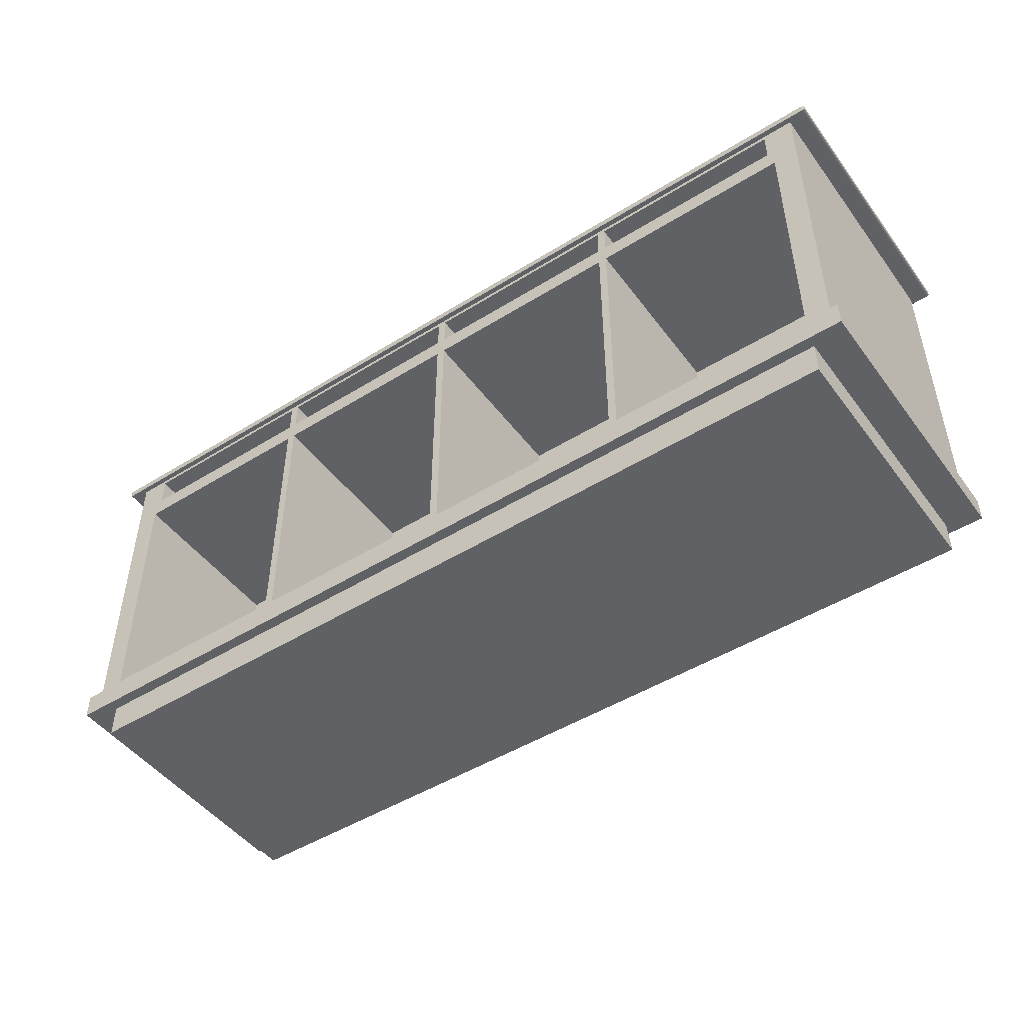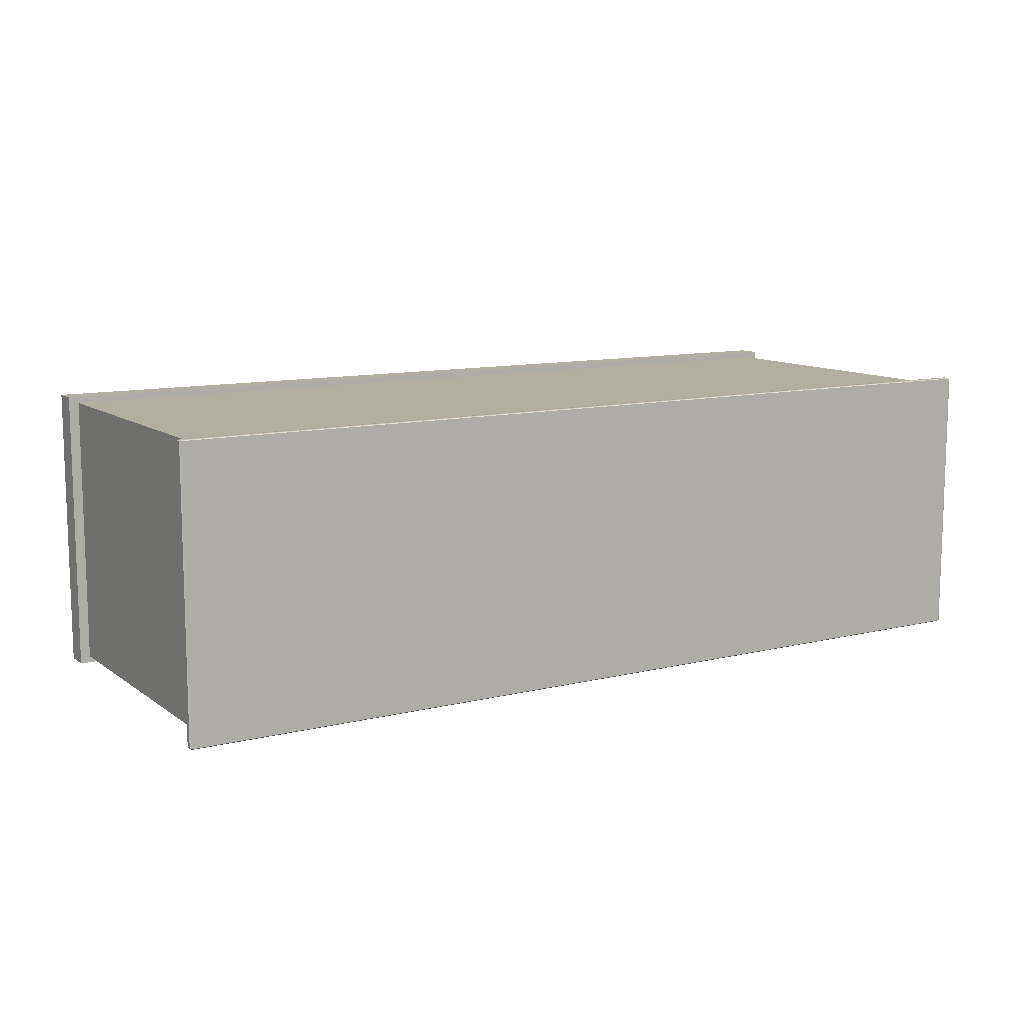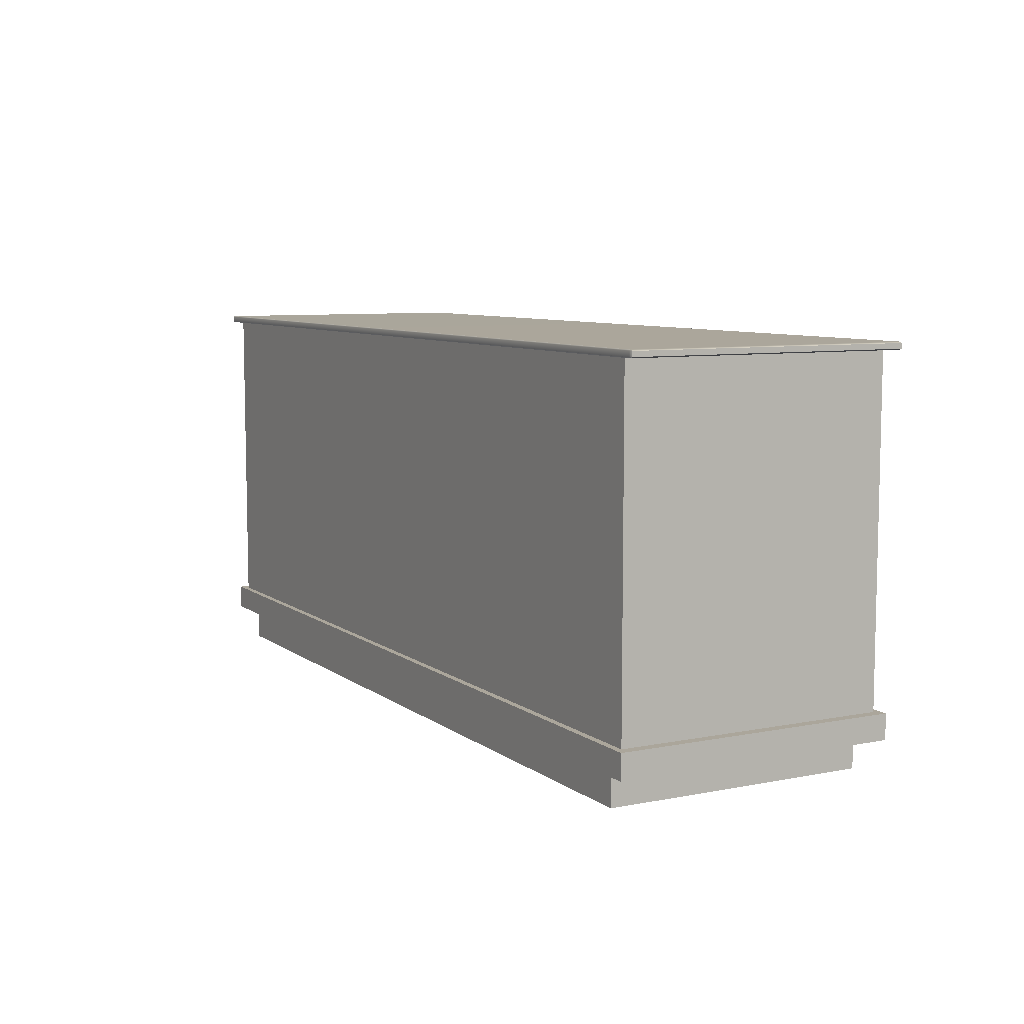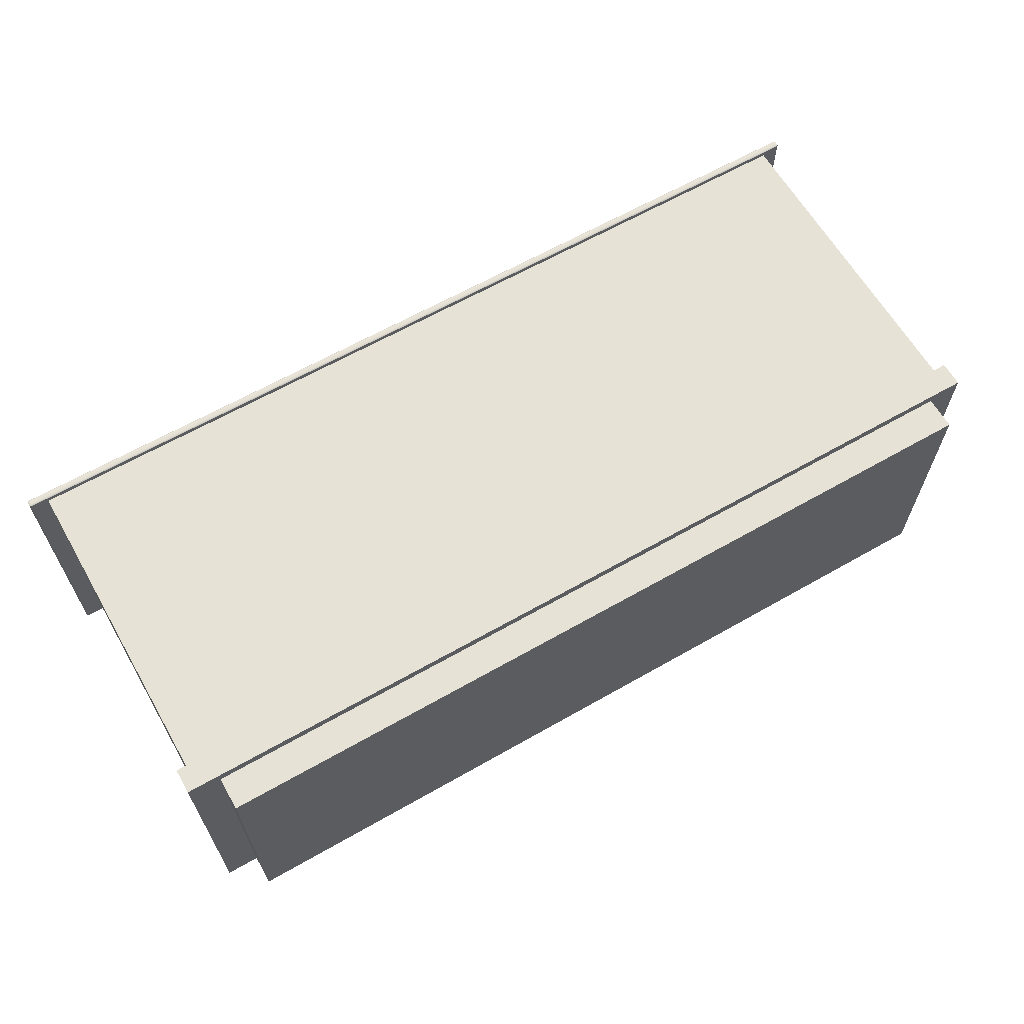
<metadata>
{"format":"obj","ext":"obj","renderer":"f3d","projection":"perspective","resolution":1024,"background":"white","views":[{"elev":-47.9,"azim":34.9,"up":"+Z"},{"elev":10.8,"azim":-31.2,"up":"+Y"},{"elev":7.9,"azim":-118.7,"up":"+Z"},{"elev":63.5,"azim":150.0,"up":"+Y"}]}
</metadata>
<code>
o Dresser_219
v -0.5896 -0.37 0.3552
v -0.5896 -0.06367 0.3552
v -0.5896 -0.06367 0.4407
v -0.5896 -0.37 0.4407
v -1.219 -0.37 0.3046
v -1.219 0.3853 0.3046
v -1.219 0.3853 0.453
v -1.219 -0.37 0.453
v 0.5918 0.3853 0.3046
v 1.233 0.3853 0.3046
v 1.233 0.3853 0.453
v 0.5918 0.3853 0.453
v 0.00695 0.3853 0.3046
v 0.00695 0.3853 0.453
v -0.5779 0.3853 0.3046
v -0.5779 0.3853 0.453
v 1.233 -0.37 0.3046
v 1.233 -0.37 0.453
v 1.233 -0.37 -0.4697
v 1.261 -0.388 -0.4697
v 0.605 -0.388 -0.4697
v 0.5918 -0.37 -0.4697
v 0.5918 -0.37 0.453
v 0.006951 -0.37 0.453
v -0.5779 -0.37 0.453
v 1.287 0.3994 0.4551
v 1.287 -0.384 0.4551
v 1.287 -0.384 0.469
v 1.287 0.3994 0.469
v -1.265 0.4019 0.4551
v 1.279 0.4019 0.4551
v 1.279 0.4019 0.469
v -1.265 0.4019 0.469
v -1.265 0.3994 0.4721
v 1.279 0.3994 0.4721
v 1.279 -0.384 0.4721
v -1.265 -0.384 0.4721
v 1.279 -0.3865 0.4551
v -1.265 -0.3865 0.4551
v -1.265 -0.3865 0.469
v 1.279 -0.3865 0.469
v -1.273 -0.384 0.4551
v -1.273 0.3994 0.4551
v -1.273 0.3994 0.469
v -1.273 -0.384 0.469
v 1.233 0.3853 -0.4697
v 1.261 0.4034 -0.4697
v -0.5779 0.3853 -0.4697
v -0.5911 0.4033 -0.4697
v 0.00695 0.4034 -0.4697
v 0.00695 0.3853 -0.4697
v -1.219 0.3853 -0.4697
v -1.247 0.4033 -0.4697
v 0.605 0.4034 -0.4697
v 0.5918 0.3853 -0.4697
v 0.006951 -0.37 -0.4697
v 0.006951 -0.388 -0.4697
v -0.5911 -0.388 -0.4697
v -0.5779 -0.37 -0.4697
v -1.247 -0.388 -0.4697
v -1.219 -0.37 -0.4697
v 1.148 -0.37 0.3552
v 1.148 -0.06367 0.3552
v 1.148 -0.06367 0.4407
v 1.148 -0.37 0.4407
v -0.004747 -0.37 0.3552
v -0.004747 -0.06367 0.3552
v -0.004747 -0.06367 0.4407
v -0.004747 -0.37 0.4407
v 0.5801 -0.37 0.4407
v 0.5801 -0.06367 0.4407
v 0.01865 -0.06367 0.4407
v 0.01865 -0.37 0.4407
v 1.165 -0.37 0.2998
v 1.165 0.141 0.2998
v 0.6035 0.141 0.2998
v 0.6035 -0.37 0.2998
v 0.01865 -0.37 -0.4405
v 0.01865 0.141 -0.4405
v 0.5801 0.141 -0.4405
v 0.5801 -0.37 -0.4405
v -0.5662 -0.37 0.004654
v -0.5662 0.141 0.004654
v -0.5662 0.141 -0.1453
v -0.5662 -0.37 -0.1453
v -0.5662 -0.37 0.1546
v -0.5662 0.141 0.1546
v -0.5662 0.141 -0.2952
v -0.5662 -0.37 -0.2952
v -0.5662 0.141 -0.4405
v -0.5662 -0.37 -0.4405
v 0.00695 0.3853 0.1546
v 0.5918 0.3853 0.1546
v -0.5779 0.3853 0.1546
v -1.219 0.3853 0.1546
v 1.233 0.3853 0.1546
v 0.5918 0.3853 0.004654
v 1.233 0.3853 0.004654
v 0.5918 0.3853 -0.1453
v 1.233 0.3853 -0.1453
v 0.5918 0.3853 -0.2952
v 1.233 0.3853 -0.2952
v -1.219 0.3853 0.004654
v -0.5779 0.3853 0.004654
v -1.219 0.3853 -0.1453
v -0.5779 0.3853 -0.1453
v -1.219 0.3853 -0.2952
v -0.5779 0.3853 -0.2952
v 0.00695 0.3853 -0.2952
v 0.00695 0.3853 -0.1453
v 0.00695 0.3853 0.004654
v 1.233 -0.37 0.1546
v 1.233 -0.37 0.004654
v 1.233 -0.37 -0.1453
v 1.233 -0.37 -0.2952
v -1.219 -0.37 0.1546
v -1.219 -0.37 0.004654
v -1.219 -0.37 -0.1453
v -1.219 -0.37 -0.2952
v -1.151 -0.37 -0.1453
v -1.151 0.141 -0.1453
v -1.151 0.141 -0.2952
v -1.151 -0.37 -0.2952
v -1.151 -0.37 0.004654
v -1.151 0.141 0.004654
v -1.151 -0.37 0.1546
v -1.151 0.141 0.1546
v -1.151 0.141 -0.4405
v -1.151 -0.37 -0.4405
v 1.165 -0.37 0.1546
v 1.165 0.141 0.1546
v 1.165 -0.37 0.004654
v 1.165 0.141 0.004654
v 1.165 -0.37 -0.1453
v 1.165 0.141 -0.1453
v 1.165 -0.37 -0.2952
v 1.165 0.141 -0.2952
v 1.165 -0.37 -0.4405
v 1.165 0.141 -0.4405
v 0.6035 -0.37 -0.2952
v 0.6035 0.141 -0.2952
v 0.6035 0.141 -0.4405
v 0.6035 -0.37 -0.4405
v 0.6035 -0.37 -0.1453
v 0.6035 0.141 -0.1453
v 0.6035 -0.37 0.004654
v 0.6035 0.141 0.004654
v 0.6035 -0.37 0.1546
v 0.6035 0.141 0.1546
v 0.01865 -0.37 -0.1453
v 0.01865 0.141 -0.1453
v 0.01865 0.141 -0.2952
v 0.01865 -0.37 -0.2952
v 0.01865 -0.37 0.004654
v 0.01865 0.141 0.004654
v 0.01865 -0.37 0.1546
v 0.01865 0.141 0.1546
v -0.5662 -0.37 0.2998
v -0.5662 0.141 0.2998
v -0.004747 -0.37 -0.2952
v -0.004747 0.141 -0.2952
v -0.004747 0.141 -0.1453
v -0.004747 -0.37 -0.1453
v -0.004747 0.141 0.004654
v -0.004747 -0.37 0.004654
v -0.004747 -0.37 -0.4405
v -0.004748 0.141 -0.4405
v -0.004747 0.141 0.1546
v -0.004747 -0.37 0.1546
v -0.004748 0.141 0.2998
v -0.004747 -0.37 0.2998
v -1.151 -0.37 0.2998
v -1.151 0.141 0.2998
v -0.5896 -0.37 0.2998
v -0.5896 0.141 0.2998
v 0.01865 -0.37 0.2998
v 0.01865 0.141 0.2998
v -0.5896 -0.37 -0.4405
v -0.5896 -0.37 -0.2952
v -0.5779 -0.37 -0.2952
v -0.5896 -0.37 -0.1453
v -0.5779 -0.37 -0.1453
v -0.5896 -0.37 0.004654
v -0.5779 -0.37 0.004654
v -0.5896 -0.37 0.1546
v -0.5779 -0.37 0.1546
v -0.5779 -0.37 0.3046
v 0.006951 -0.37 -0.2952
v 0.006951 -0.37 -0.1453
v 0.006951 -0.37 0.004654
v 0.006951 -0.37 0.1546
v 0.5801 -0.37 -0.2952
v 0.5918 -0.37 -0.2952
v 0.5801 -0.37 -0.1453
v 0.5918 -0.37 -0.1453
v 0.5801 -0.37 0.004654
v 0.5918 -0.37 0.004654
v 0.5801 -0.37 0.1546
v 0.5918 -0.37 0.1546
v 0.006951 -0.37 0.3046
v 0.5918 -0.37 0.3046
v -1.134 -0.37 0.4407
v -1.134 -0.37 0.3552
v -0.5662 -0.37 0.3552
v -0.5662 -0.37 0.4407
v 0.01865 -0.37 0.3552
v 0.5801 -0.37 0.2998
v 0.5801 -0.37 0.3552
v 0.6035 -0.37 0.3552
v 0.6035 -0.37 0.4407
v 0.5801 0.141 0.1546
v 0.5801 0.141 0.2998
v 0.5801 0.141 0.004654
v 0.5801 0.141 -0.1453
v 0.5801 0.141 -0.2952
v -0.5896 0.141 0.1546
v -0.5896 0.141 0.004654
v -0.5896 0.141 -0.1453
v -0.5896 0.141 -0.2952
v -0.5896 0.141 -0.4405
v -1.134 -0.06367 0.3552
v -1.134 -0.06367 0.4407
v 0.6035 -0.06367 0.3552
v 0.6035 -0.06367 0.4407
v 0.5801 -0.06367 0.3552
v 0.01865 -0.06367 0.3552
v -0.5662 -0.06367 0.3552
v -0.5662 -0.06367 0.4407
v 1.279 -0.384 0.452
v -1.265 -0.384 0.452
v 1.279 0.3994 0.452
v -1.265 0.3994 0.452
v 0.605 -0.388 -0.5391
v 0.006951 -0.388 -0.5391
v -0.5911 -0.388 -0.5391
v -1.247 -0.388 -0.5391
v -0.5911 0.4033 -0.5391
v 0.00695 0.4034 -0.5391
v -1.247 0.4033 -0.5391
v 0.605 0.4034 -0.5391
v 1.261 0.4034 -0.5391
v 1.17 -0.3586 -0.5391
v 1.17 -0.3586 -0.6316
v 0.605 -0.3586 -0.6316
v 0.605 -0.3586 -0.5391
v 1.17 0.374 -0.5391
v 1.17 0.374 -0.6316
v 0.006951 -0.3586 -0.6316
v 0.006951 -0.3586 -0.5391
v -0.5911 -0.3586 -0.6316
v -0.5911 -0.3586 -0.5391
v -1.156 -0.3586 -0.6316
v -1.156 -0.3586 -0.5391
v -0.5911 0.374 -0.5391
v -0.5911 0.374 -0.6316
v 0.00695 0.374 -0.6316
v 0.00695 0.374 -0.5391
v 0.605 0.374 -0.6316
v 0.605 0.374 -0.5391
v -1.156 0.374 -0.5391
v -1.156 0.374 -0.6316
v 1.261 -0.388 -0.5391
f 1 3 2
f 1 4 3
f 5 7 6
f 5 8 7
f 9 11 10
f 9 12 11
f 13 12 9
f 13 14 12
f 15 14 13
f 15 16 14
f 6 16 15
f 6 7 16
f 10 18 17
f 10 11 18
f 19 21 20
f 19 22 21
f 12 18 11
f 12 23 18
f 14 23 12
f 14 24 23
f 16 24 14
f 16 25 24
f 7 25 16
f 7 8 25
f 26 28 27
f 26 29 28
f 30 32 31
f 30 33 32
f 34 36 35
f 34 37 36
f 38 40 39
f 38 41 40
f 42 44 43
f 42 45 44
f 46 20 47
f 46 19 20
f 48 50 49
f 48 51 50
f 52 48 49
f 52 49 53
f 51 54 50
f 51 55 54
f 55 47 54
f 55 46 47
f 56 58 57
f 56 59 58
f 22 56 57
f 22 57 21
f 59 60 58
f 59 61 60
f 61 53 60
f 61 52 53
f 62 64 63
f 62 65 64
f 66 68 67
f 66 69 68
f 70 72 71
f 70 73 72
f 74 76 75
f 74 77 76
f 78 80 79
f 78 81 80
f 82 84 83
f 82 85 84
f 86 82 83
f 86 83 87
f 85 88 84
f 85 89 88
f 89 90 88
f 89 91 90
f 92 9 93
f 92 13 9
f 94 13 92
f 94 15 13
f 95 15 94
f 95 6 15
f 93 9 10
f 93 10 96
f 97 93 96
f 97 96 98
f 99 97 98
f 99 98 100
f 101 99 100
f 101 100 102
f 55 101 102
f 55 102 46
f 103 95 94
f 103 94 104
f 105 103 104
f 105 104 106
f 107 105 106
f 107 106 108
f 52 107 108
f 52 108 48
f 48 108 109
f 109 99 101
f 48 109 51
f 51 101 55
f 51 109 101
f 108 110 109
f 108 106 110
f 106 111 110
f 106 104 111
f 104 92 111
f 104 94 92
f 109 110 99
f 110 97 99
f 110 111 97
f 111 93 97
f 111 92 93
f 96 17 112
f 96 10 17
f 98 96 112
f 98 112 113
f 100 98 113
f 100 113 114
f 102 100 114
f 102 114 115
f 46 102 115
f 46 115 19
f 116 6 95
f 116 5 6
f 117 116 95
f 117 95 103
f 118 117 103
f 118 103 105
f 119 118 105
f 119 105 107
f 61 119 107
f 61 107 52
f 120 122 121
f 120 123 122
f 124 120 121
f 124 121 125
f 126 124 125
f 126 125 127
f 123 128 122
f 123 129 128
f 130 75 131
f 130 74 75
f 132 130 131
f 132 131 133
f 134 132 133
f 134 133 135
f 136 134 135
f 136 135 137
f 138 136 137
f 138 137 139
f 140 142 141
f 140 143 142
f 144 140 141
f 144 141 145
f 146 144 145
f 146 145 147
f 148 146 147
f 148 147 149
f 150 152 151
f 150 153 152
f 154 150 151
f 154 151 155
f 156 154 155
f 156 155 157
f 153 79 152
f 153 78 79
f 158 87 159
f 158 86 87
f 143 139 142
f 143 138 139
f 160 162 161
f 160 163 162
f 163 164 162
f 163 165 164
f 166 160 161
f 166 161 167
f 165 168 164
f 165 169 168
f 169 170 168
f 169 171 170
f 172 127 173
f 172 126 127
f 174 173 175
f 174 172 173
f 176 157 177
f 176 156 157
f 129 119 61
f 129 123 119
f 178 129 61
f 178 61 59
f 179 178 59
f 179 59 180
f 123 118 119
f 123 120 118
f 120 117 118
f 120 124 117
f 124 116 117
f 124 126 116
f 126 5 116
f 126 172 5
f 181 179 180
f 181 180 182
f 183 181 182
f 183 182 184
f 185 183 184
f 185 184 186
f 82 186 184
f 82 86 186
f 86 187 186
f 86 158 187
f 85 184 182
f 85 82 184
f 89 85 182
f 89 182 180
f 91 89 180
f 91 180 59
f 166 91 59
f 166 59 56
f 160 166 56
f 160 56 188
f 163 160 188
f 163 188 189
f 165 163 189
f 165 189 190
f 169 165 190
f 169 190 191
f 78 188 56
f 81 78 56
f 81 56 22
f 192 81 22
f 192 22 193
f 78 153 188
f 153 189 188
f 194 192 193
f 194 193 195
f 196 194 195
f 196 195 197
f 198 196 197
f 198 197 199
f 154 191 190
f 154 156 191
f 156 200 191
f 156 176 200
f 143 193 22
f 143 140 193
f 140 195 193
f 146 199 197
f 146 148 199
f 148 201 199
f 148 77 201
f 144 197 195
f 144 146 197
f 140 144 195
f 150 154 190
f 150 190 189
f 153 150 189
f 172 187 5
f 172 174 187
f 174 186 187
f 174 185 186
f 1 5 187
f 4 1 187
f 4 187 25
f 202 4 25
f 202 25 8
f 203 8 5
f 203 202 8
f 1 203 5
f 204 25 187
f 204 205 25
f 205 24 25
f 205 69 24
f 69 200 24
f 158 200 187
f 158 171 200
f 171 191 200
f 171 169 191
f 69 66 200
f 66 187 200
f 66 204 187
f 206 24 200
f 206 73 24
f 73 23 24
f 73 70 23
f 70 201 23
f 176 201 200
f 176 207 201
f 207 199 201
f 207 198 199
f 70 208 201
f 208 200 201
f 208 206 200
f 209 23 201
f 209 210 23
f 210 18 23
f 210 65 18
f 77 17 201
f 77 74 17
f 138 22 19
f 138 143 22
f 136 138 19
f 136 19 115
f 134 136 115
f 134 115 114
f 132 134 114
f 132 114 113
f 130 132 113
f 130 113 112
f 74 112 17
f 74 130 112
f 65 17 18
f 65 62 17
f 62 201 17
f 62 209 201
f 168 159 87
f 168 170 159
f 164 168 87
f 164 87 83
f 162 164 83
f 162 83 84
f 161 162 84
f 161 84 88
f 167 161 88
f 167 88 90
f 211 177 157
f 211 212 177
f 213 211 157
f 213 157 155
f 214 213 155
f 214 155 151
f 215 214 151
f 215 151 152
f 80 215 152
f 80 152 79
f 131 76 149
f 131 75 76
f 133 131 149
f 133 149 147
f 135 133 147
f 135 147 145
f 137 135 145
f 137 145 141
f 139 137 141
f 139 141 142
f 216 173 127
f 216 175 173
f 217 216 127
f 217 127 125
f 218 217 125
f 218 125 121
f 219 218 121
f 219 121 122
f 220 219 122
f 220 122 128
f 185 175 216
f 185 174 175
f 183 185 216
f 183 216 217
f 181 183 217
f 181 217 218
f 179 181 218
f 179 218 219
f 178 179 219
f 178 219 220
f 81 215 80
f 81 192 215
f 192 214 215
f 192 194 214
f 194 213 214
f 194 196 213
f 196 211 213
f 196 198 211
f 198 212 211
f 198 207 212
f 77 149 76
f 77 148 149
f 91 167 90
f 91 166 167
f 207 177 212
f 207 176 177
f 171 159 170
f 171 158 159
f 129 220 128
f 129 178 220
f 2 222 221
f 2 3 222
f 63 224 223
f 63 64 224
f 225 72 226
f 225 71 72
f 67 228 227
f 67 68 228
f 208 71 225
f 208 70 71
f 205 227 228
f 205 204 227
f 65 224 64
f 65 210 224
f 203 2 221
f 203 1 2
f 73 226 72
f 73 206 226
f 204 67 227
f 204 66 67
f 210 223 224
f 210 209 223
f 206 225 226
f 206 208 225
f 209 63 223
f 209 62 63
f 4 222 3
f 4 202 222
f 69 228 68
f 69 205 228
f 202 221 222
f 202 203 221
f 229 27 38
f 28 36 41
f 230 39 42
f 37 45 40
f 231 31 26
f 35 29 32
f 232 43 30
f 34 33 44
f 230 38 39
f 230 229 38
f 27 41 38
f 27 28 41
f 36 40 41
f 36 37 40
f 45 39 40
f 45 42 39
f 232 42 43
f 232 230 42
f 37 44 45
f 37 34 44
f 33 43 44
f 33 30 43
f 231 30 31
f 231 232 30
f 34 32 33
f 34 35 32
f 29 31 32
f 29 26 31
f 229 26 27
f 229 231 26
f 35 28 29
f 35 36 28
f 230 231 229
f 230 232 231
f 21 234 233
f 21 57 234
f 57 235 234
f 57 58 235
f 58 236 235
f 58 60 236
f 49 238 237
f 49 50 238
f 53 49 237
f 53 237 239
f 50 240 238
f 50 54 240
f 54 241 240
f 54 47 241
f 242 244 243
f 242 245 244
f 246 243 247
f 246 242 243
f 245 248 244
f 245 249 248
f 249 250 248
f 249 251 250
f 251 252 250
f 251 253 252
f 254 256 255
f 254 257 256
f 257 258 256
f 257 259 258
f 259 247 258
f 259 246 247
f 260 254 255
f 260 255 261
f 47 262 241
f 47 20 262
f 20 233 262
f 20 21 233
f 60 239 236
f 60 53 239
f 245 262 233
f 245 242 262
f 249 245 233
f 249 233 234
f 251 249 234
f 251 234 235
f 253 251 235
f 253 235 236
f 260 236 239
f 260 253 236
f 254 260 239
f 254 239 237
f 257 254 237
f 257 237 238
f 259 257 238
f 259 238 240
f 242 241 262
f 242 246 241
f 246 240 241
f 246 259 240
f 244 247 243
f 244 258 247
f 248 258 244
f 248 256 258
f 250 256 248
f 250 255 256
f 252 255 250
f 252 261 255
f 253 261 252
f 253 260 261

</code>
